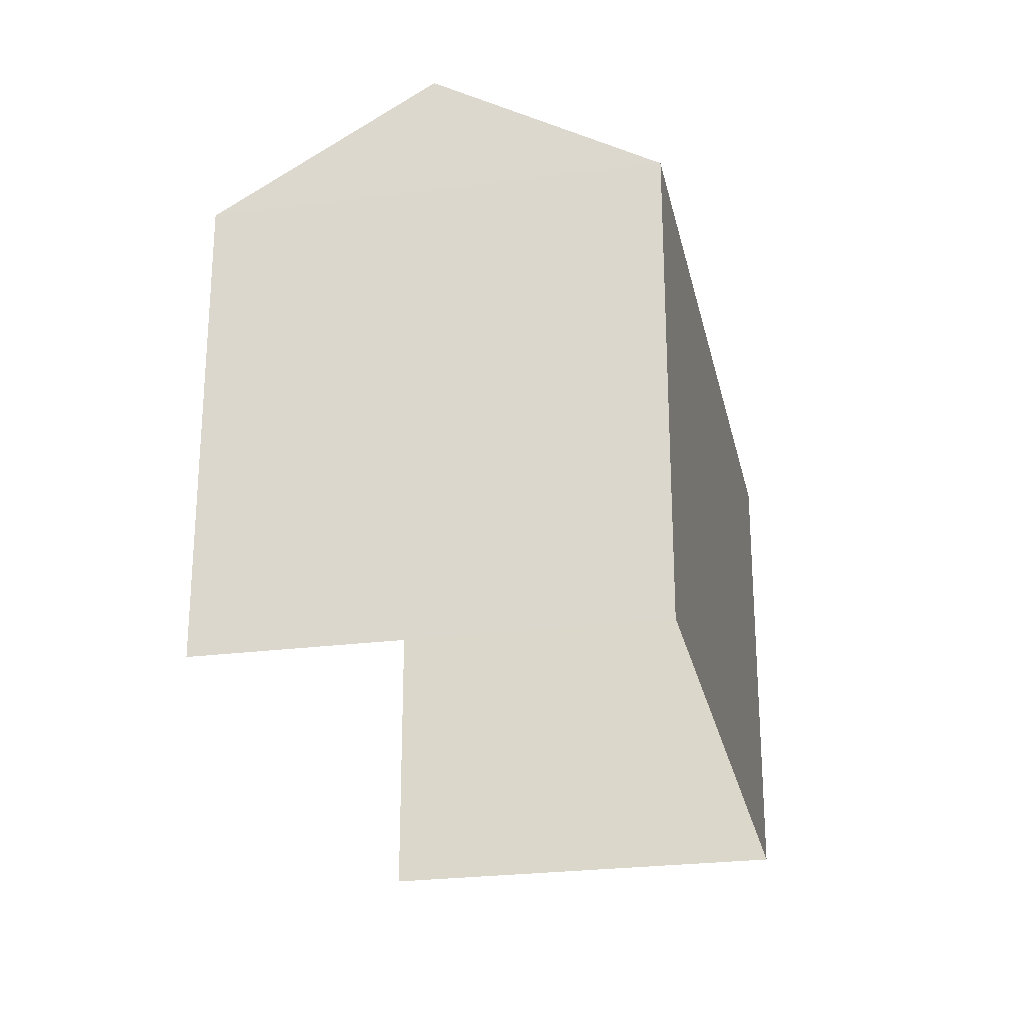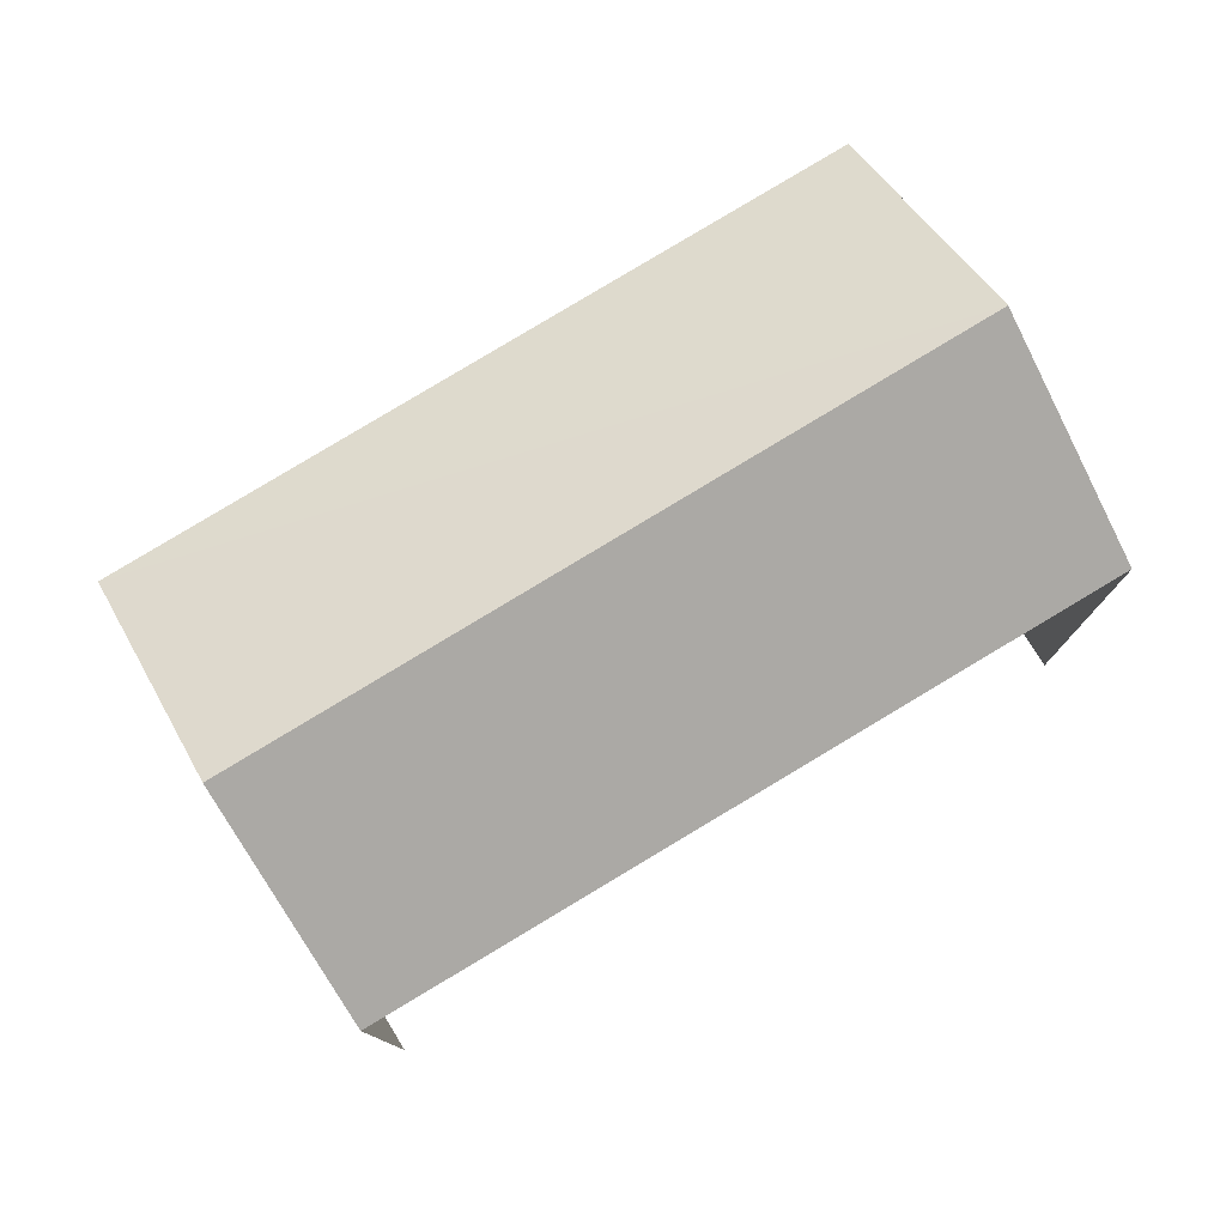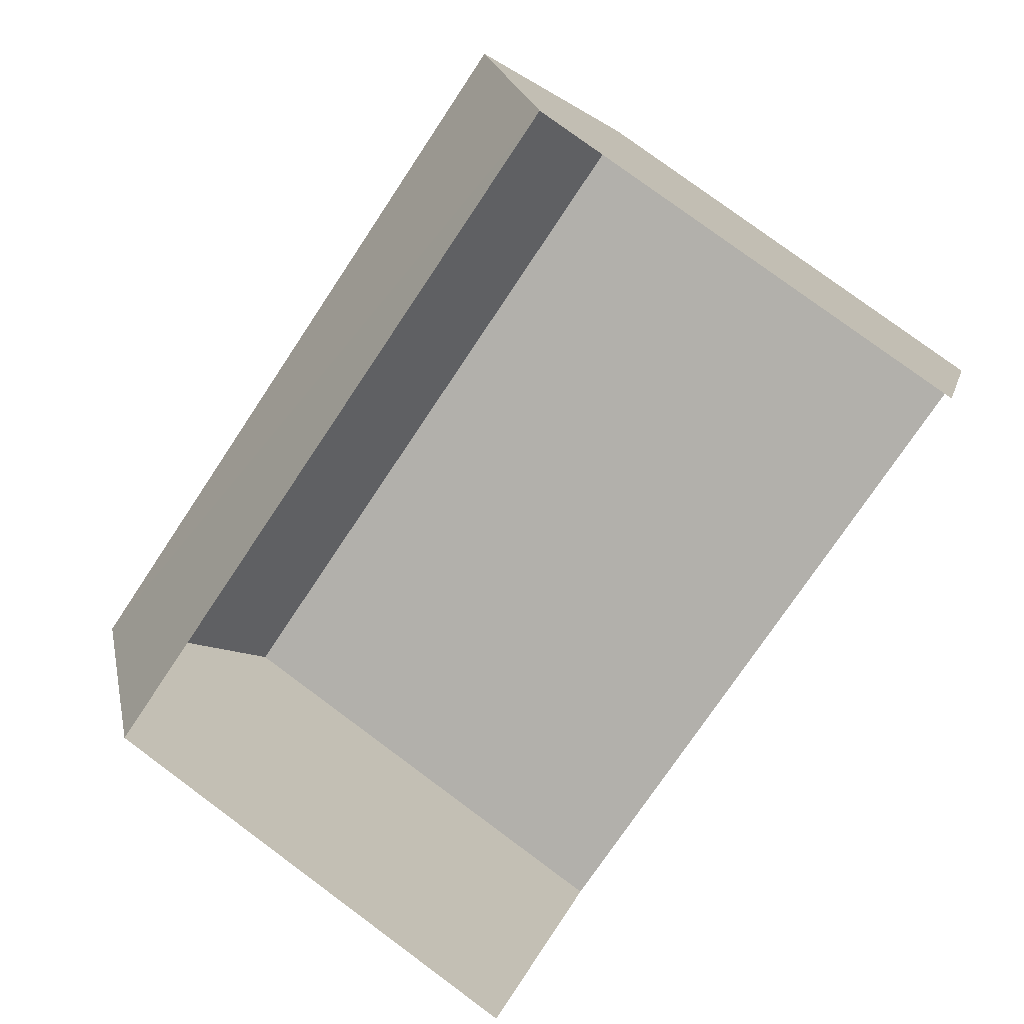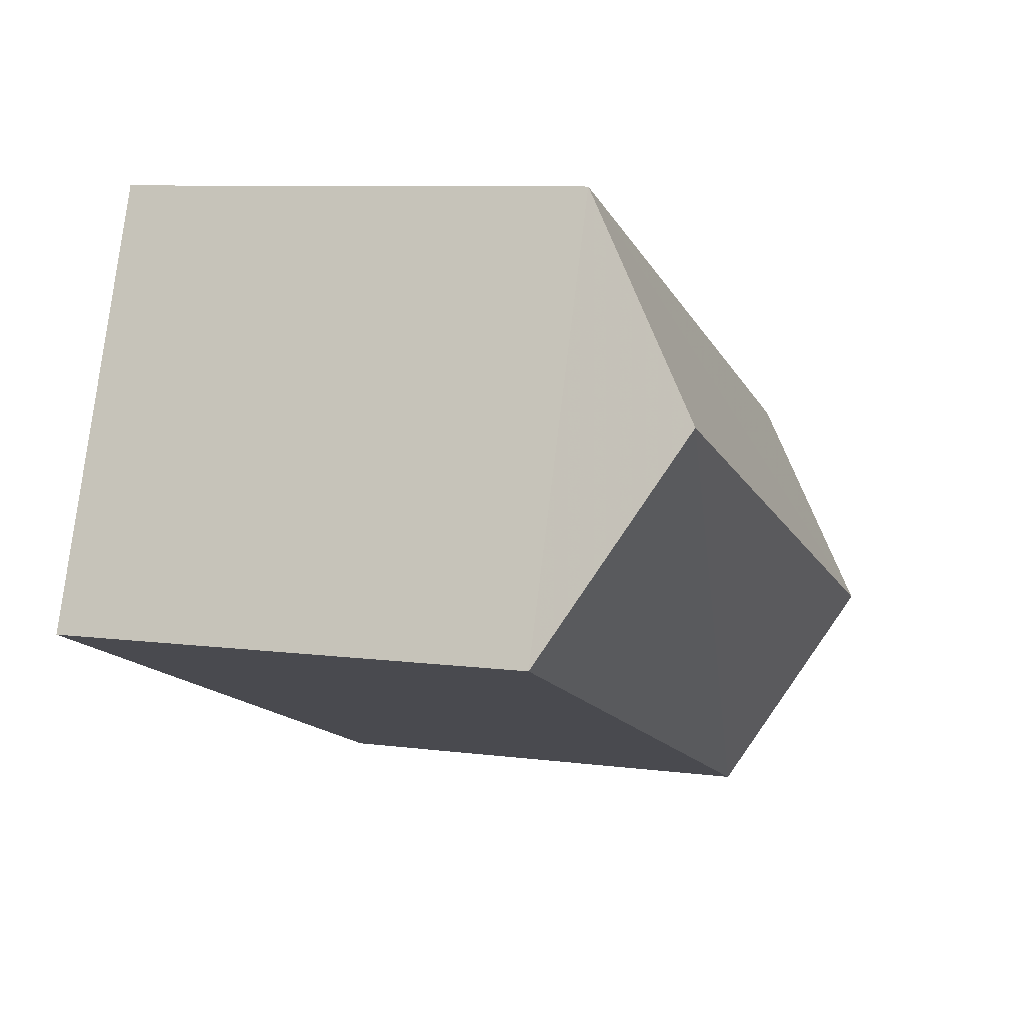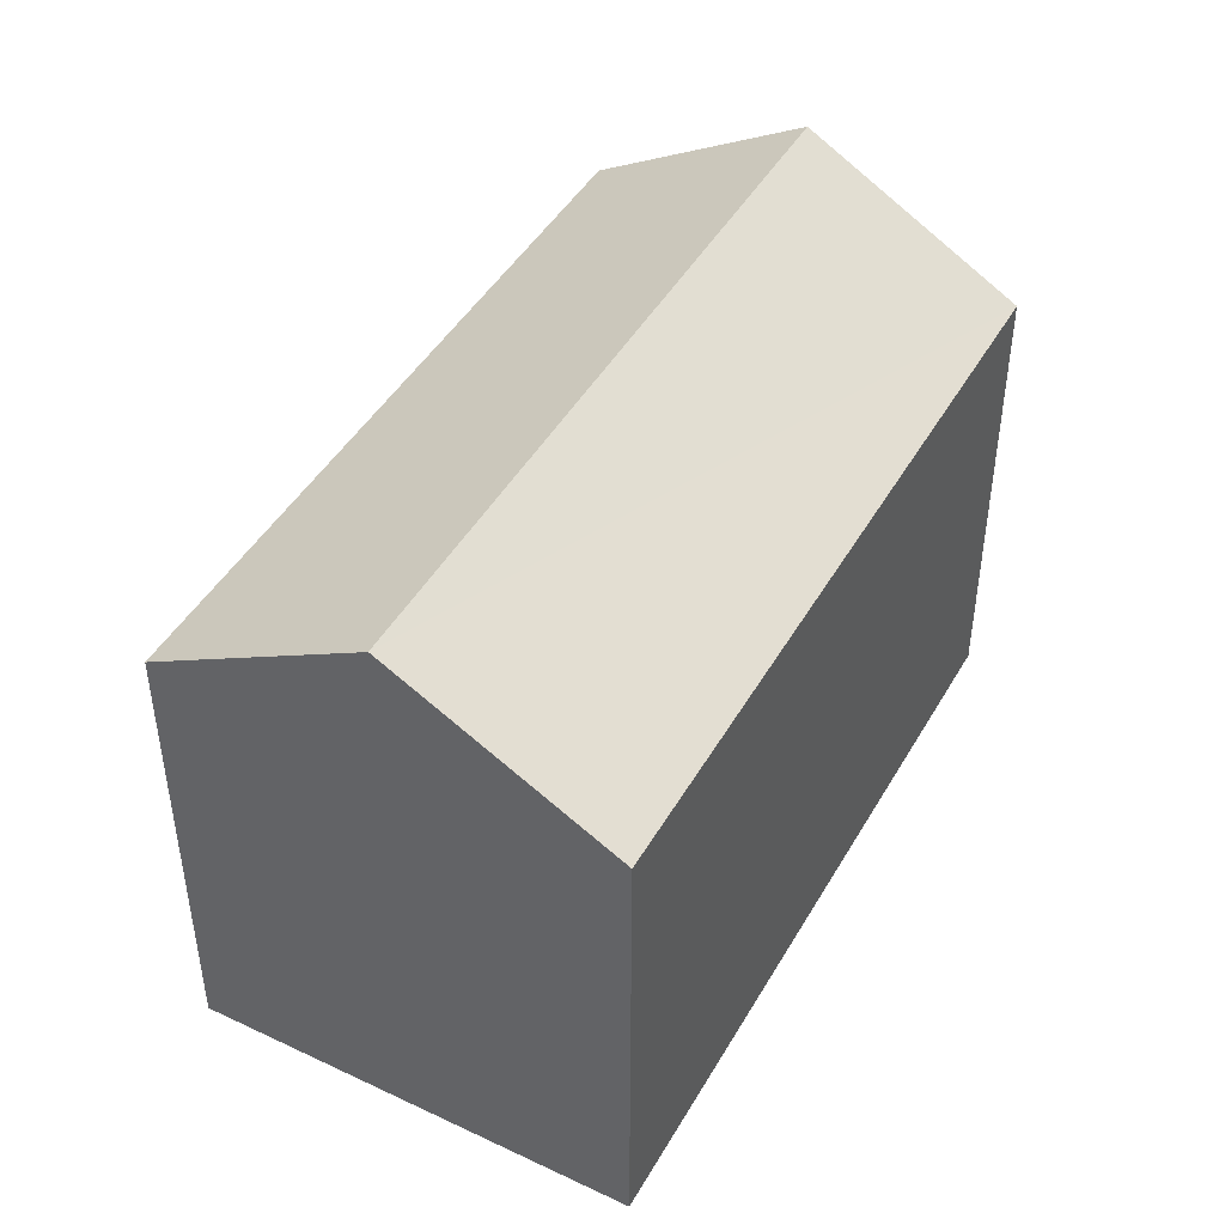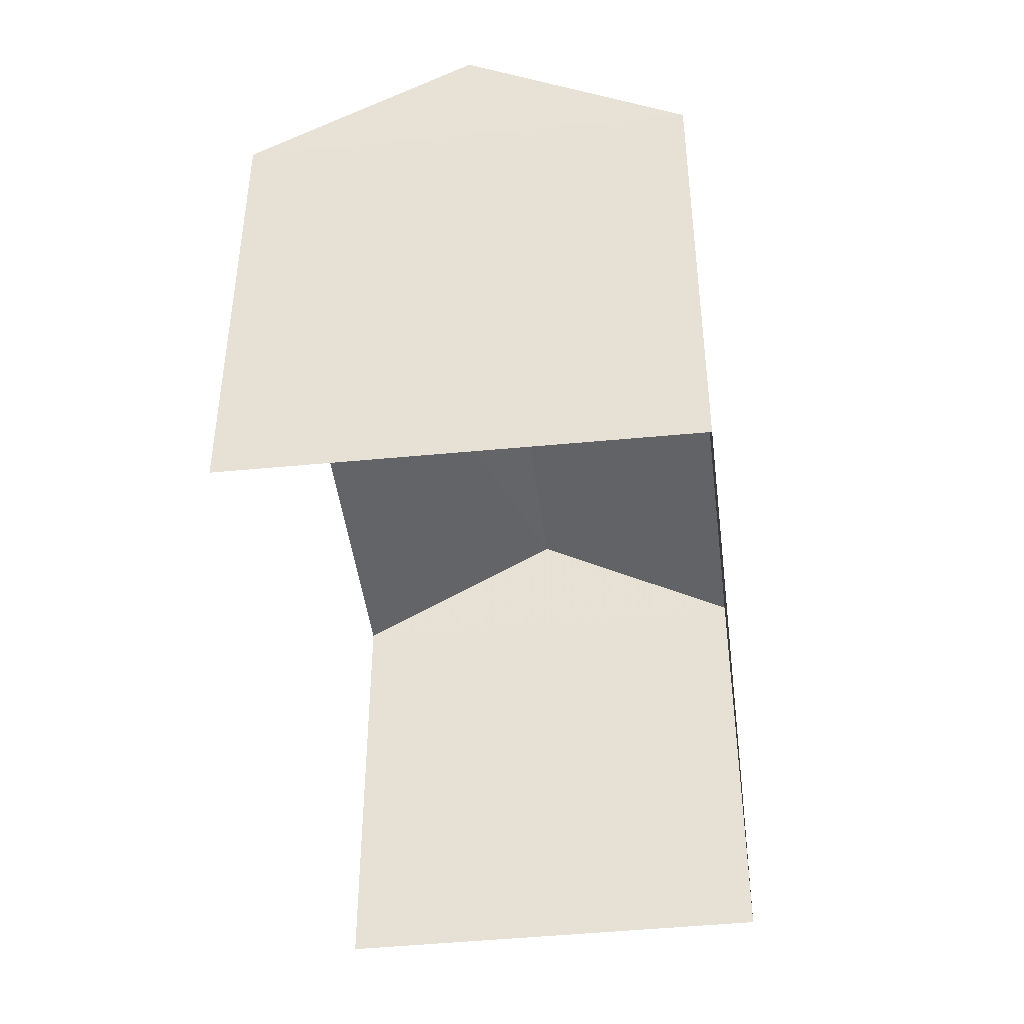
<metadata>
{"format":"obj","ext":"obj","renderer":"f3d","projection":"perspective","resolution":1024,"background":"white","views":[{"elev":-25.1,"azim":-99.3,"up":"+Z"},{"elev":78.3,"azim":127.4,"up":"+Z"},{"elev":79.7,"azim":126.4,"up":"+Y"},{"elev":8.6,"azim":-70.1,"up":"+Y"},{"elev":45.8,"azim":-82.8,"up":"+Z"},{"elev":-44.5,"azim":-104.5,"up":"+Z"}]}
</metadata>
<code>
v -2.234e+05 -1.28e+05 15.97
v -2.234e+05 -1.28e+05 15.97
v -2.234e+05 -1.28e+05 15.97
v -2.234e+05 -1.28e+05 15.97
v -2.234e+05 -1.28e+05 19.17
v -2.234e+05 -1.28e+05 18.49
v -2.234e+05 -1.28e+05 19.17
v -2.234e+05 -1.28e+05 18.49
v -2.234e+05 -1.28e+05 18.49
v -2.234e+05 -1.28e+05 18.49
f 1 2 3
f 1 4 2
f 10 3 2
f 9 10 2
f 5 6 7
f 5 8 6
f 7 9 5
f 7 10 9
f 1 3 6
f 6 10 7
f 6 3 10
f 8 4 1
f 6 8 1
f 9 2 8
f 9 8 5
f 2 4 8

</code>
